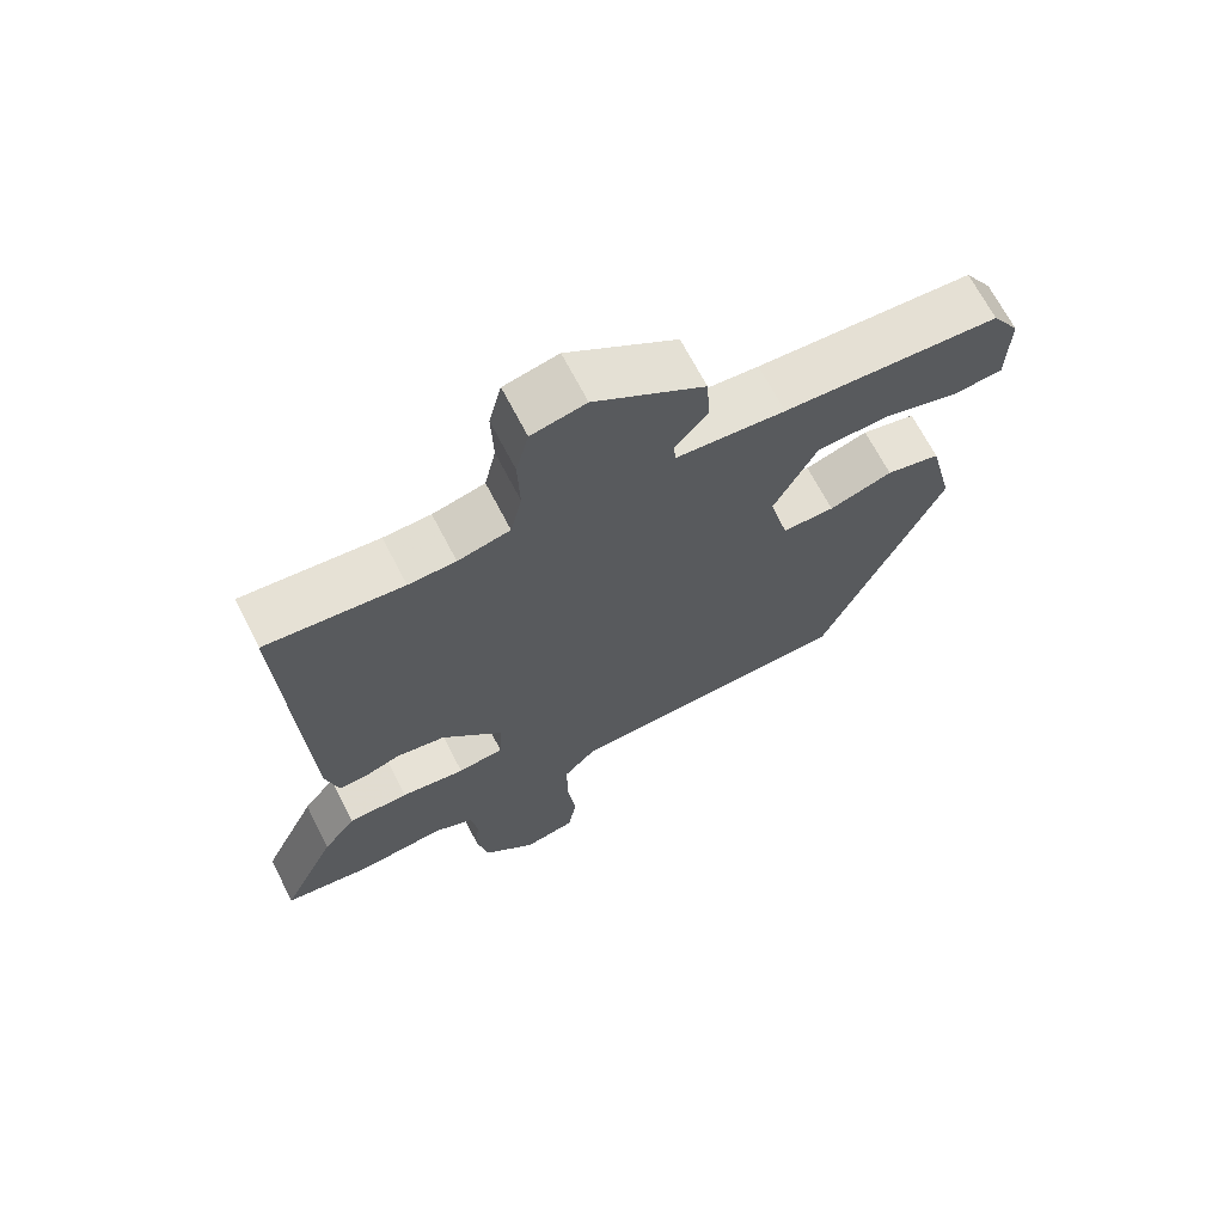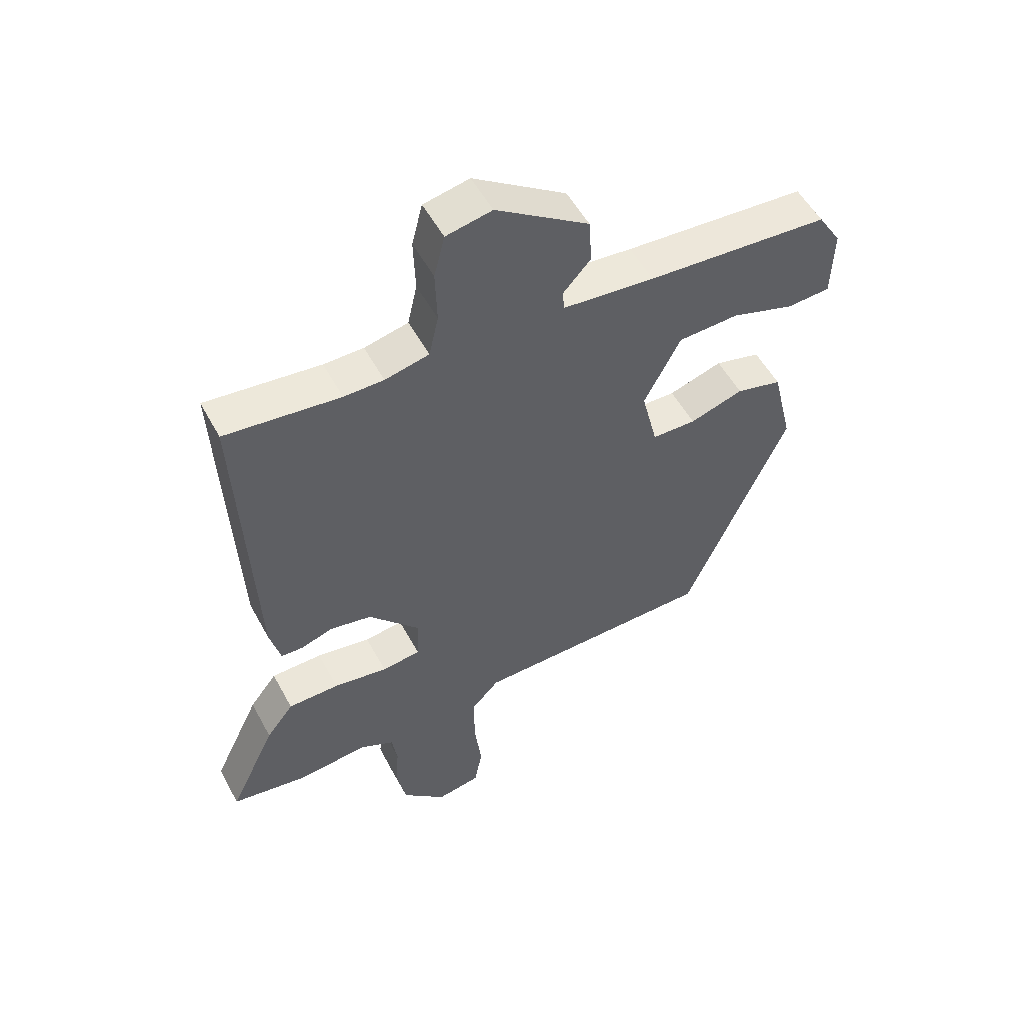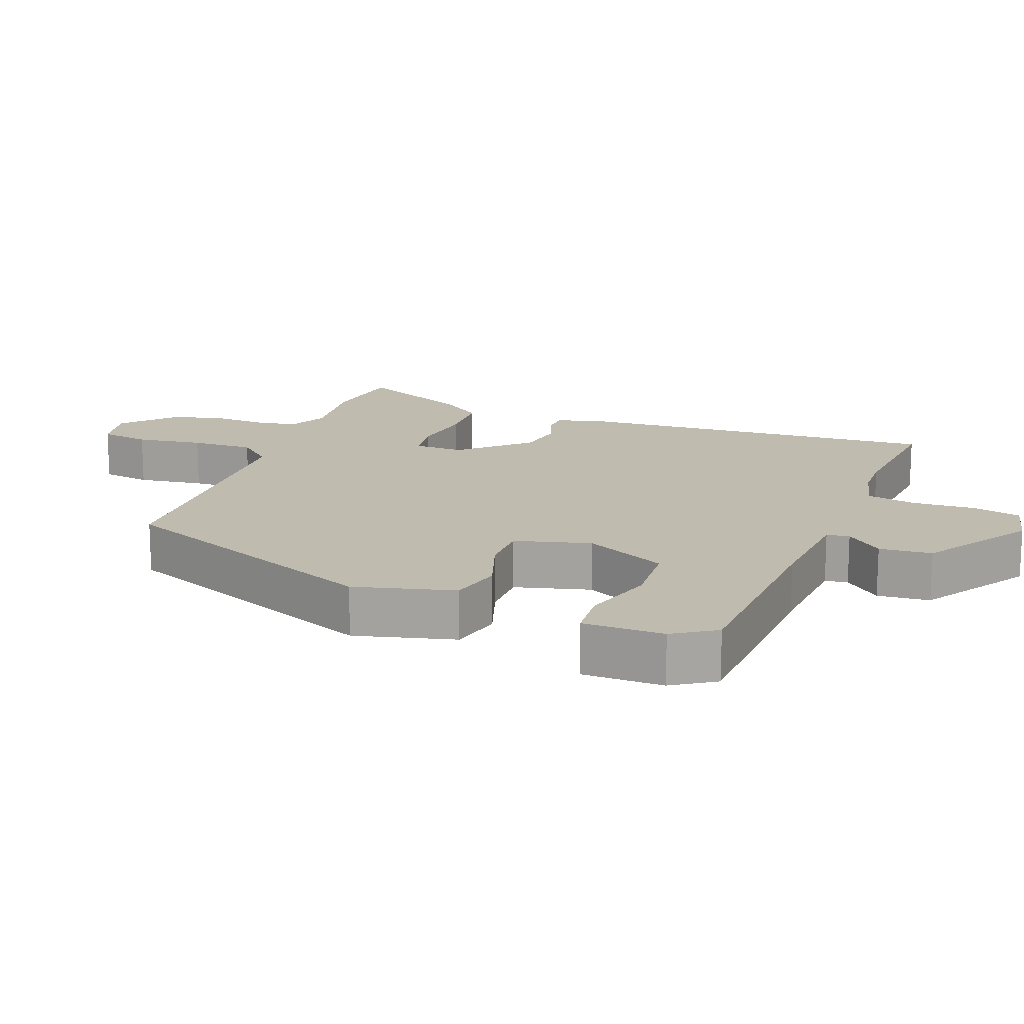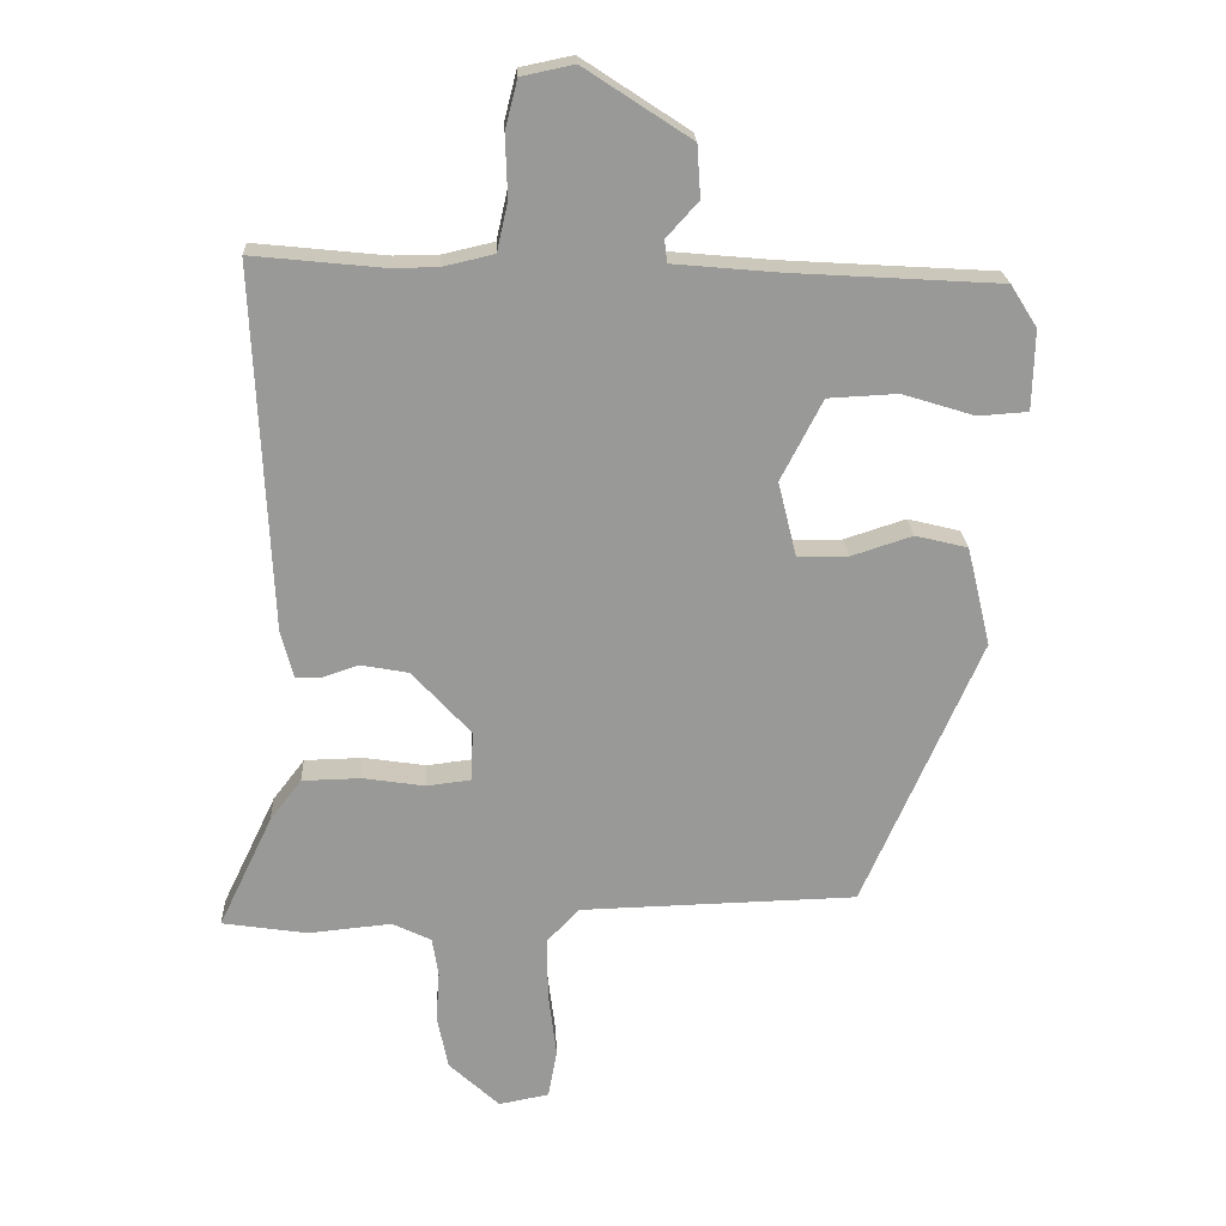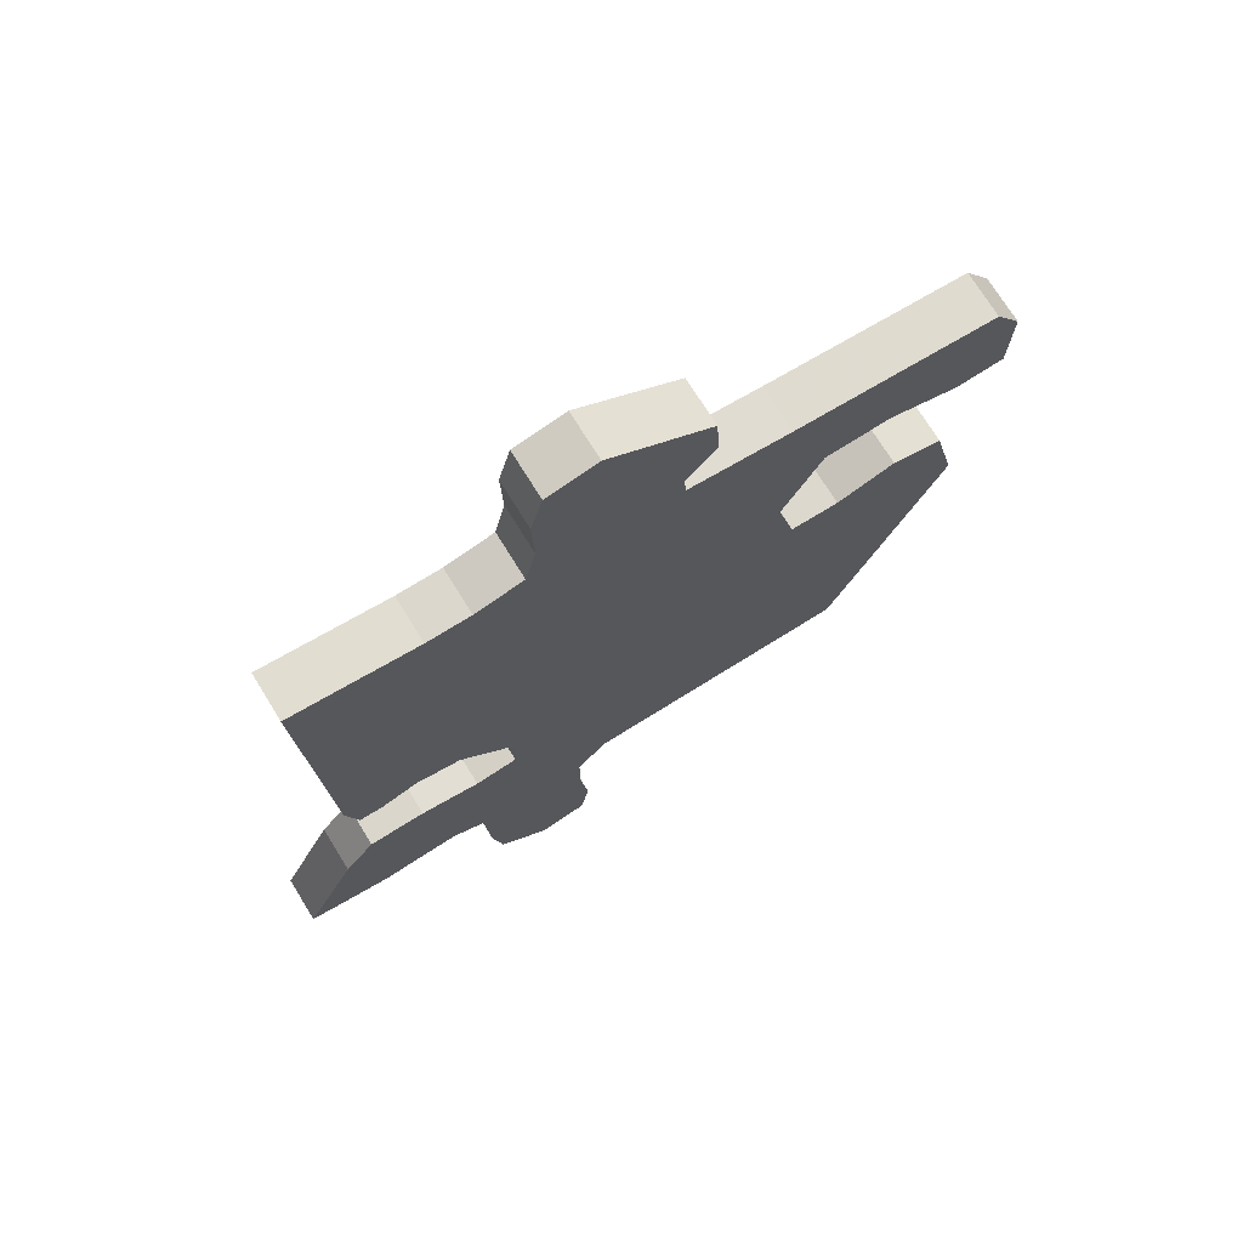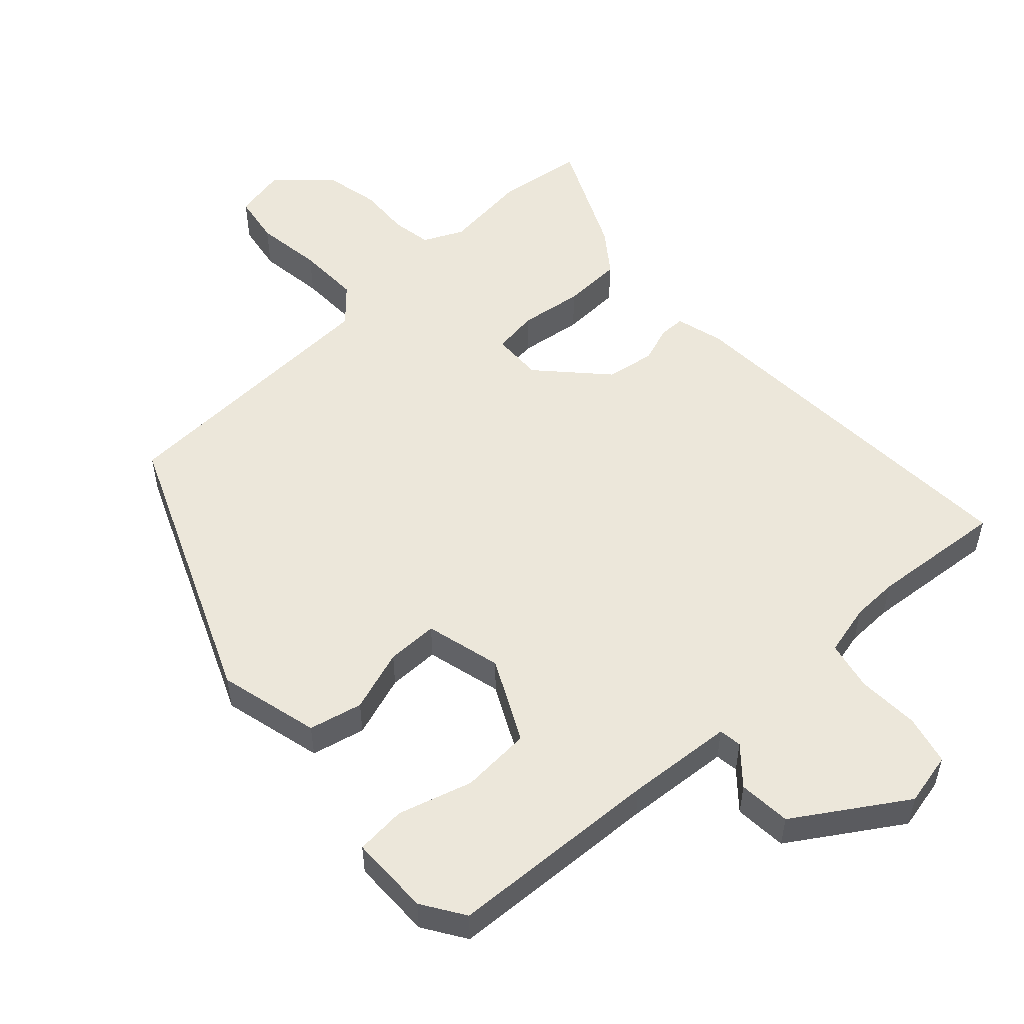
<metadata>
{"format":"obj","ext":"obj","renderer":"f3d","projection":"perspective","resolution":1024,"background":"white","views":[{"elev":68.3,"azim":152.7,"up":"+Z"},{"elev":53.3,"azim":152.1,"up":"+Z"},{"elev":16.2,"azim":-70.2,"up":"+Y"},{"elev":21.4,"azim":177.3,"up":"+Z"},{"elev":72.7,"azim":148.3,"up":"+Z"},{"elev":53.2,"azim":-43.4,"up":"+Y"}]}
</metadata>
<code>
v -0.327 0.07 -0.465
v -0.5 0.07 -0.07
v -0.465 0.07 0.076
v -0.388 0.07 0.095
v -0.298 0.07 0.066
v -0.224 0.07 0.067
v -0.197 0.07 0.177
v -0.258 0.07 0.295
v -0.36 0.07 0.3
v -0.466 0.07 0.267
v -0.539 0.07 0.272
v -0.542 0.07 0.389
v -0.503 0.07 0.451
v -0.196 0.07 0.47
v -0.042 0.07 0.484
v -0.038 0.07 0.517
v -0.085 0.07 0.569
v -0.08 0.07 0.645
v 0.076 0.07 0.748
v 0.153 0.07 0.732
v 0.171 0.07 0.661
v 0.168 0.07 0.571
v 0.184 0.07 0.5
v 0.258 0.07 0.483
v 0.325 0.07 0.482
v 0.518 0.07 0.502
v 0.494 0.07 -0.032
v 0.476 0.07 -0.101
v 0.439 0.07 -0.102
v 0.385 0.07 -0.084
v 0.315 0.07 -0.097
v 0.229 0.07 -0.191
v 0.232 0.07 -0.264
v 0.297 0.07 -0.272
v 0.388 0.07 -0.258
v 0.474 0.07 -0.26
v 0.52 0.07 -0.32
v 0.599 0.07 -0.485
v 0.474 0.07 -0.504
v 0.352 0.07 -0.492
v 0.295 0.07 -0.52
v 0.286 0.07 -0.578
v 0.291 0.07 -0.652
v 0.275 0.07 -0.731
v 0.201 0.07 -0.8
v 0.127 0.07 -0.786
v 0.114 0.07 -0.714
v 0.126 0.07 -0.617
v 0.127 0.07 -0.526
v 0.08 0.07 -0.476
v -0.327 0 -0.465
v -0.5 0 -0.07
v -0.465 0 0.076
v -0.388 0 0.095
v -0.298 0 0.066
v -0.224 0 0.067
v -0.197 0 0.177
v -0.258 0 0.295
v -0.36 0 0.3
v -0.466 0 0.267
v -0.539 0 0.272
v -0.542 0 0.389
v -0.503 0 0.451
v -0.196 0 0.47
v -0.042 0 0.484
v -0.038 0 0.517
v -0.085 0 0.569
v -0.08 0 0.645
v 0.076 0 0.748
v 0.153 0 0.732
v 0.171 0 0.661
v 0.168 0 0.571
v 0.184 0 0.5
v 0.258 0 0.483
v 0.325 0 0.482
v 0.518 0 0.502
v 0.494 0 -0.032
v 0.476 0 -0.101
v 0.439 0 -0.102
v 0.385 0 -0.084
v 0.315 0 -0.097
v 0.229 0 -0.191
v 0.232 0 -0.264
v 0.297 0 -0.272
v 0.388 0 -0.258
v 0.474 0 -0.26
v 0.52 0 -0.32
v 0.599 0 -0.485
v 0.474 0 -0.504
v 0.352 0 -0.492
v 0.295 0 -0.52
v 0.286 0 -0.578
v 0.291 0 -0.652
v 0.275 0 -0.731
v 0.201 0 -0.8
v 0.127 0 -0.786
v 0.114 0 -0.714
v 0.126 0 -0.617
v 0.127 0 -0.526
v 0.08 0 -0.476
f 46 47 48
f 45 46 48
f 44 45 48
f 43 44 48
f 42 43 48
f 41 42 48 49
f 40 41 49 50
f 38 39 40
f 37 38 40
f 36 37 40
f 35 36 40
f 34 35 40
f 33 34 40 50
f 28 29 30
f 27 28 30
f 26 27 30
f 25 26 30
f 24 25 30 31
f 23 24 31 32
f 20 21 22
f 19 20 22
f 18 19 22
f 17 18 22
f 16 17 22
f 32 33 50
f 23 32 50
f 22 23 50
f 16 22 50
f 15 16 50
f 12 13 14
f 11 12 14
f 10 11 14
f 9 10 14
f 3 4 5
f 2 3 5
f 1 2 5
f 50 1 5
f 50 5 6
f 15 50 6 7
f 8 9 14 15
f 7 8 15
f 98 97 96
f 98 96 95
f 98 95 94
f 98 94 93
f 98 93 92
f 99 98 92 91
f 100 99 91 90
f 90 89 88
f 90 88 87
f 90 87 86
f 90 86 85
f 90 85 84
f 100 90 84 83
f 80 79 78
f 80 78 77
f 80 77 76
f 80 76 75
f 81 80 75 74
f 82 81 74 73
f 72 71 70
f 72 70 69
f 72 69 68
f 72 68 67
f 72 67 66
f 100 83 82
f 100 82 73
f 100 73 72
f 100 72 66
f 100 66 65
f 64 63 62
f 64 62 61
f 64 61 60
f 64 60 59
f 55 54 53
f 55 53 52
f 55 52 51
f 55 51 100
f 56 55 100
f 57 56 100 65
f 65 64 59 58
f 65 58 57
f 1 51 52 2
f 2 52 53 3
f 3 53 54 4
f 4 54 55 5
f 5 55 56 6
f 6 56 57 7
f 7 57 58 8
f 8 58 59 9
f 9 59 60 10
f 10 60 61 11
f 11 61 62 12
f 12 62 63 13
f 13 63 64 14
f 14 64 65 15
f 15 65 66 16
f 16 66 67 17
f 17 67 68 18
f 18 68 69 19
f 19 69 70 20
f 20 70 71 21
f 21 71 72 22
f 22 72 73 23
f 23 73 74 24
f 24 74 75 25
f 25 75 76 26
f 26 76 77 27
f 27 77 78 28
f 28 78 79 29
f 29 79 80 30
f 30 80 81 31
f 31 81 82 32
f 32 82 83 33
f 33 83 84 34
f 34 84 85 35
f 35 85 86 36
f 36 86 87 37
f 37 87 88 38
f 38 88 89 39
f 39 89 90 40
f 40 90 91 41
f 41 91 92 42
f 42 92 93 43
f 43 93 94 44
f 44 94 95 45
f 45 95 96 46
f 46 96 97 47
f 47 97 98 48
f 48 98 99 49
f 49 99 100 50
f 50 100 51 1

</code>
